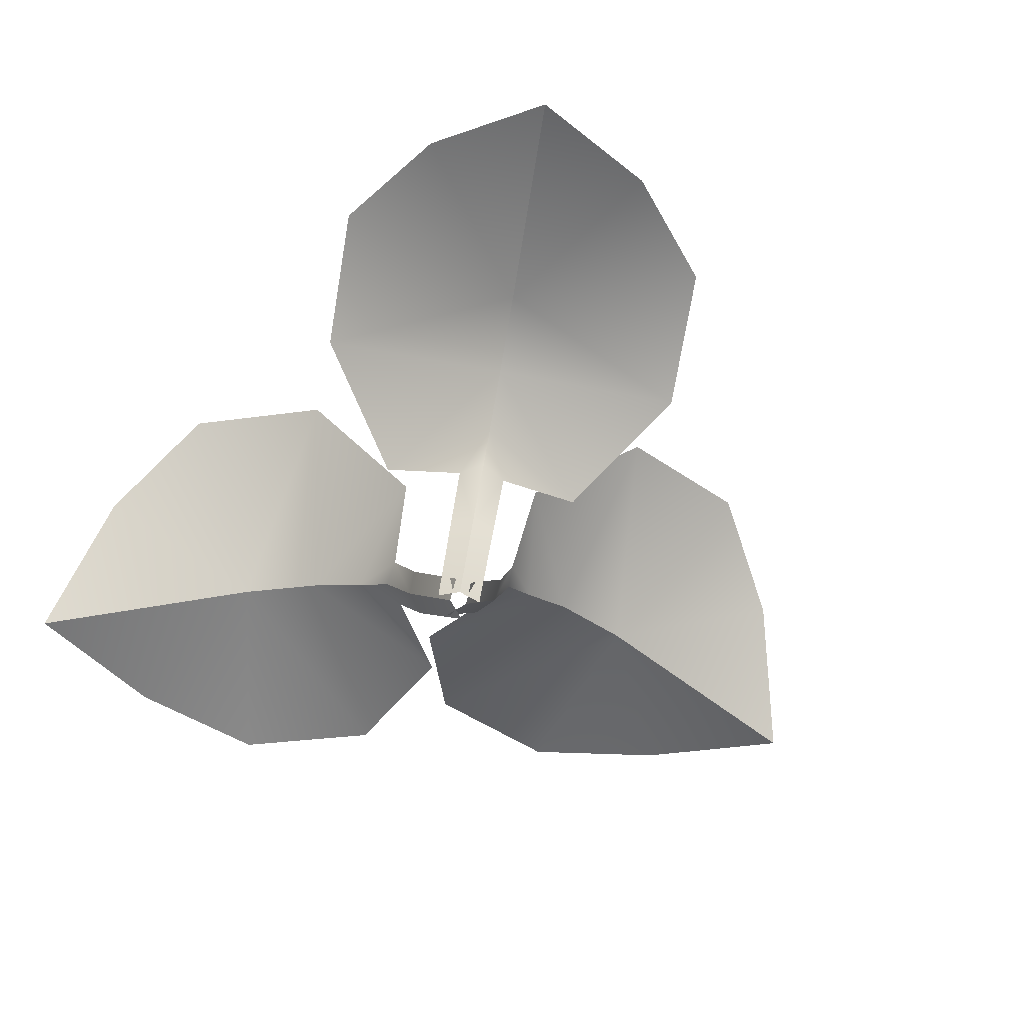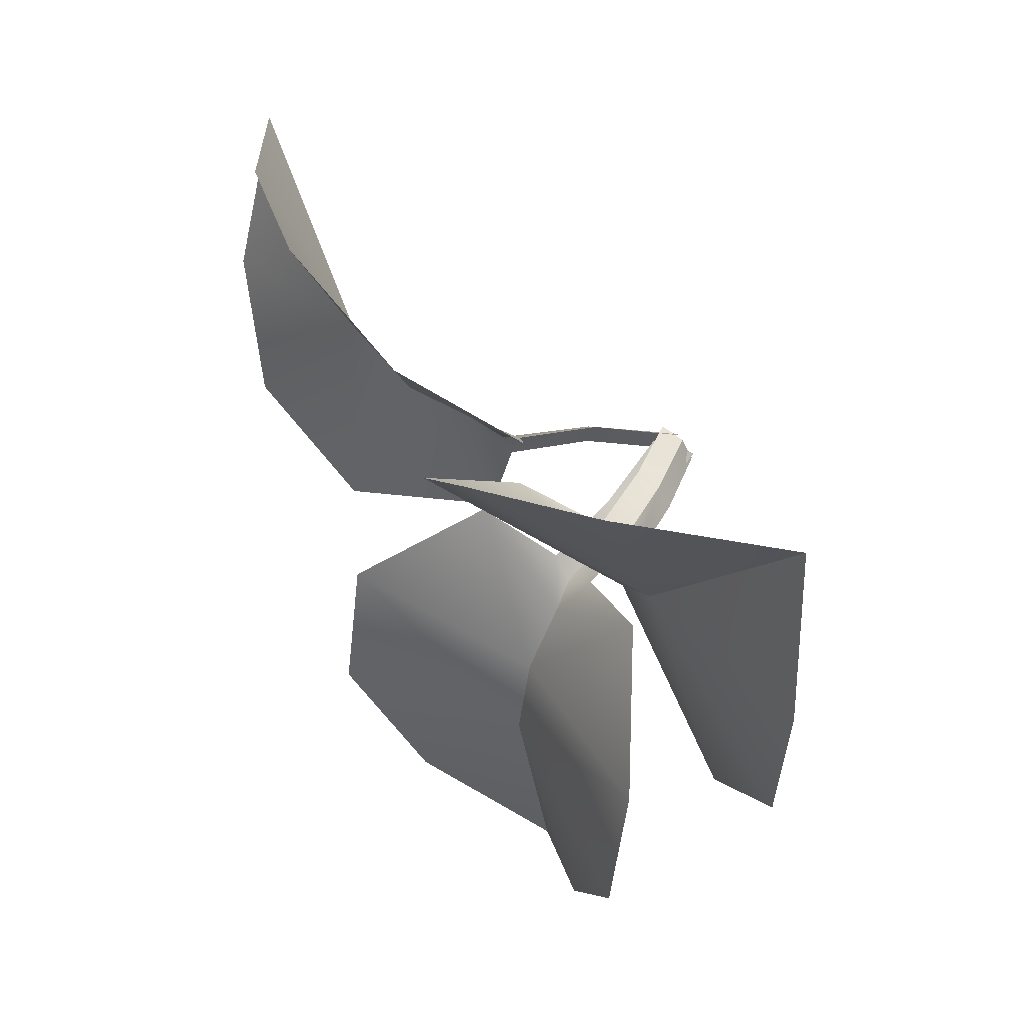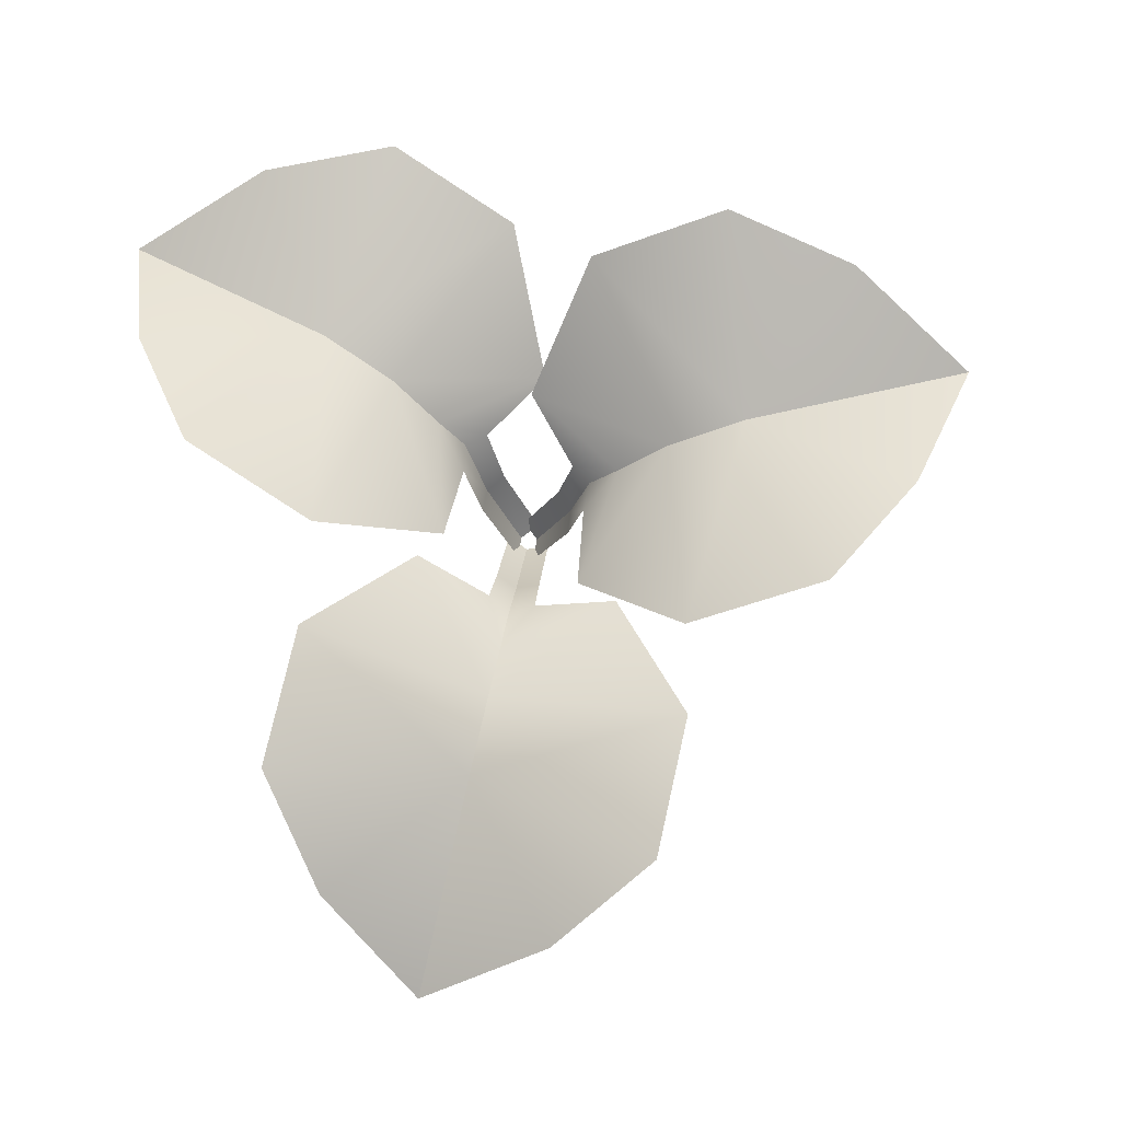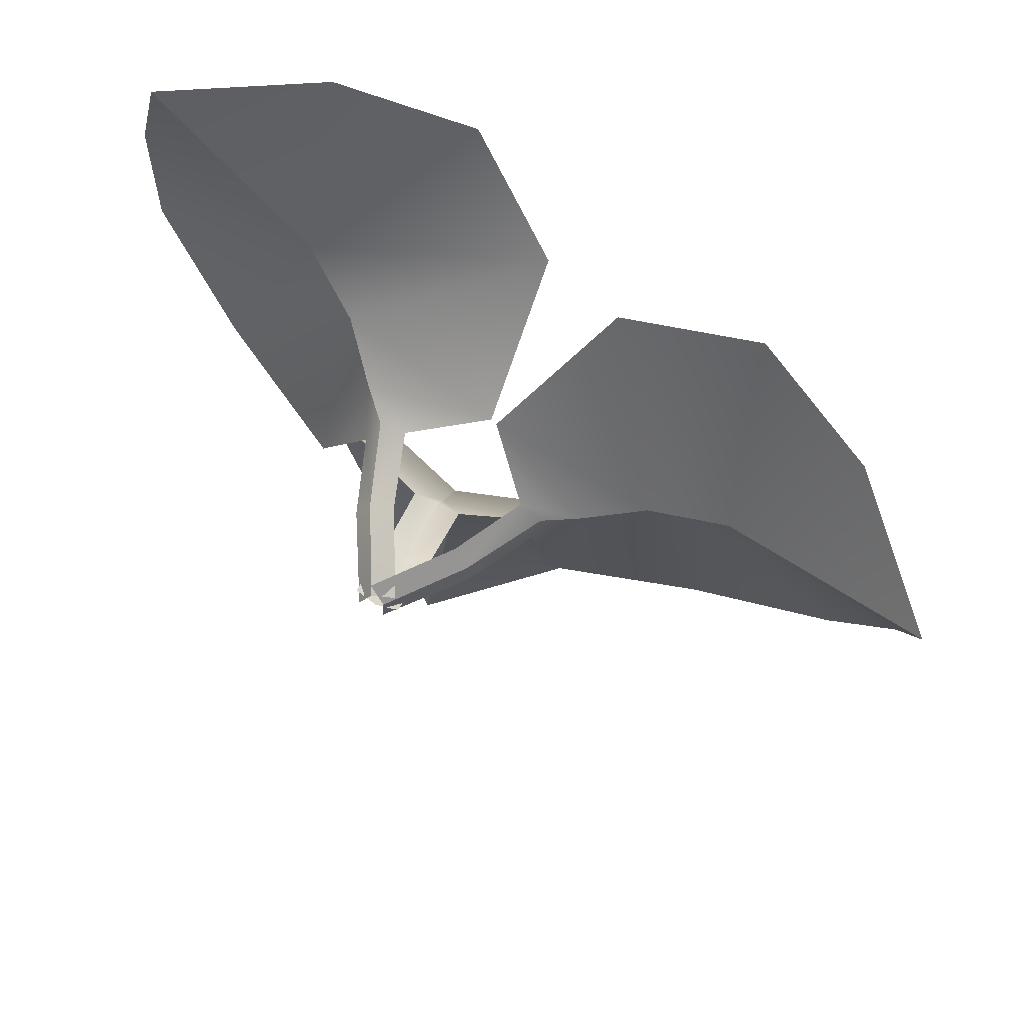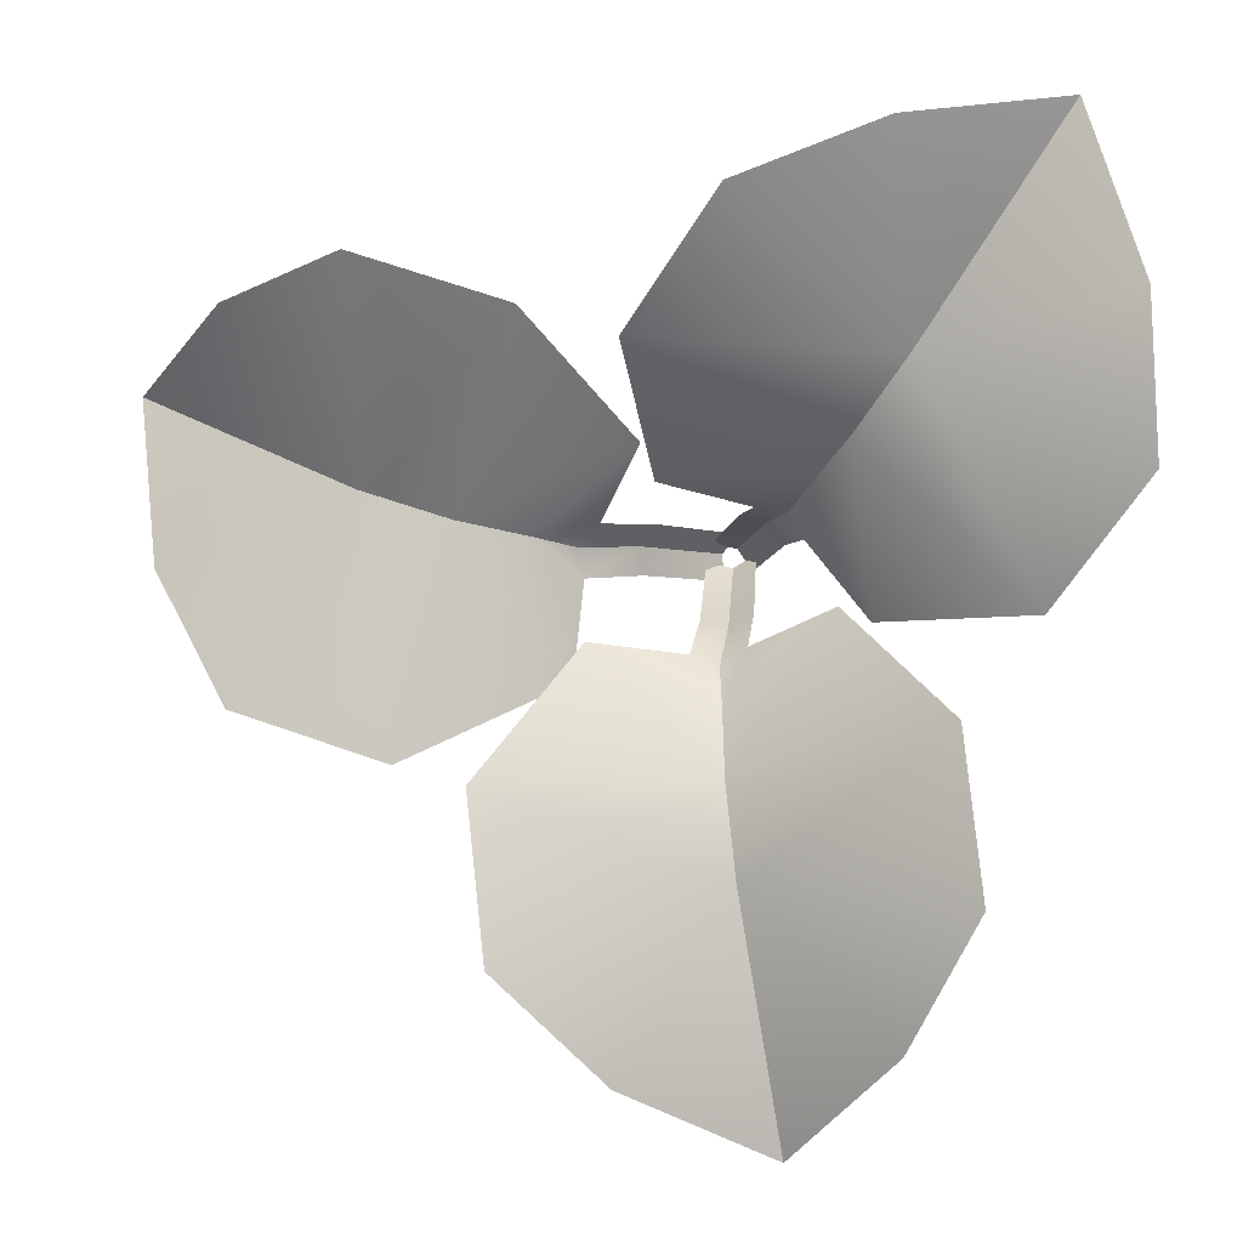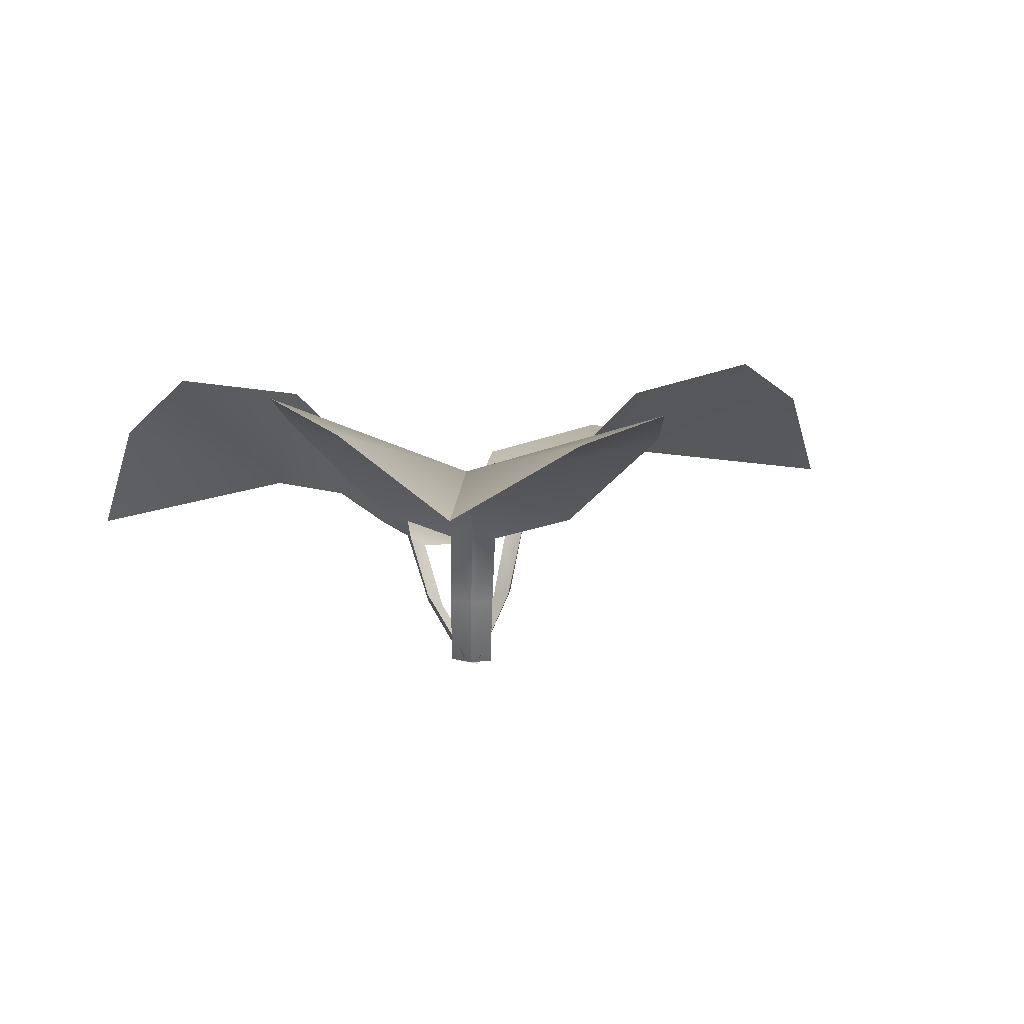
<metadata>
{"format":"obj","ext":"obj","renderer":"f3d","projection":"perspective","resolution":1024,"background":"white","views":[{"elev":-72.4,"azim":64.1,"up":"+Y"},{"elev":60.3,"azim":-132.4,"up":"+Z"},{"elev":76.0,"azim":86.4,"up":"+Y"},{"elev":57.6,"azim":25.5,"up":"+Z"},{"elev":9.5,"azim":-168.9,"up":"+Z"},{"elev":-6.7,"azim":75.4,"up":"+Y"}]}
</metadata>
<code>
g default
v -0.03445 -0.001118 0.005793
v 0.03445 0.001118 -0.005793
v -0.06065 0.2422 -0.08015
v 0.01574 0.2446 -0.093
v -0.1811 0.2697 -0.01902
v 0.1476 0.2803 -0.0743
v -0.3924 0.5053 -0.3472
v 0.2247 0.5253 -0.451
v -0.2941 0.4824 -0.5441
v 0.06911 0.4942 -0.6052
v -0.002455 -0.000706 -0.01474
v -0.02603 0.2561 -0.1054
v -0.03492 0.2904 -0.1516
v -0.073 0.4051 -0.356
v -0.1342 0.3921 -0.7226
v 0.2639 0.4561 -0.2317
v -0.05068 0.3615 -0.2316
v -0.3533 0.4361 -0.1279
v 0.02209 0.1248 -0.06688
v -0.01639 0.1231 -0.07369
v -0.05055 0.1224 -0.05467
v 0.02872 0.005678 0.0191
v -0.02872 -0.005678 -0.0191
v -0.06608 0.2327 0.1011
v -0.1298 0.2201 0.05871
v 0.05392 0.2898 0.138
v -0.2201 0.2356 -0.0443
v -0.06627 0.5015 0.5234
v -0.5807 0.3998 0.1813
v -0.2609 0.4308 0.6013
v -0.5637 0.3709 0.4
v -0.007785 -0.002655 0.01249
v -0.1107 0.2363 0.09617
v -0.1428 0.2637 0.1364
v -0.277 0.3486 0.3128
v -0.4717 0.2871 0.6237
v -0.448 0.3613 -0.00678
v -0.2009 0.3226 0.2061
v 0.06642 0.463 0.3354
v -0.08904 0.1067 0.0347
v -0.06563 0.1106 0.06579
v -0.02849 0.1187 0.07497
v 0.009802 -0.001713 -0.03351
v -0.009802 0.001713 0.03351
v 0.1637 0.2048 -0.003008
v 0.142 0.2086 0.07129
v 0.172 0.2405 -0.1359
v 0.07849 0.2568 0.1838
v 0.6114 0.3585 -0.1661
v 0.4358 0.3892 0.4342
v 0.7299 0.2872 0.006663
v 0.6266 0.3052 0.3599
v 0.01345 -0.005028 0.004191
v 0.174 0.2133 0.04001
v 0.2271 0.2323 0.05457
v 0.4507 0.2814 0.1175
v 0.7867 0.1607 0.2219
v 0.2118 0.3879 0.3687
v 0.3225 0.2766 0.0802
v 0.3874 0.3572 -0.2315
v 0.08285 0.1018 0.05747
v 0.105 0.09572 0.02583
v 0.1035 0.09817 -0.01318
g bush_thick
f 1 11 21
f 21 11 20
f 12 13 3
f 3 13 5
f 13 17 5
f 5 17 18
f 7 14 9
f 9 14 15
f 20 11 19
f 19 11 2
f 12 4 13
f 13 4 6
f 13 6 17
f 17 6 16
f 15 14 10
f 10 14 8
f 17 16 14
f 14 16 8
f 17 14 18
f 18 14 7
f 12 20 4
f 4 20 19
f 21 20 3
f 3 20 12
f 22 32 42
f 42 32 41
f 33 34 24
f 24 34 26
f 34 38 26
f 26 38 39
f 28 35 30
f 30 35 36
f 41 32 40
f 40 32 23
f 33 25 34
f 34 25 27
f 34 27 38
f 38 27 37
f 36 35 31
f 31 35 29
f 38 37 35
f 35 37 29
f 38 35 39
f 39 35 28
f 33 41 25
f 25 41 40
f 42 41 24
f 24 41 33
f 43 53 63
f 63 53 62
f 54 55 45
f 45 55 47
f 55 59 47
f 47 59 60
f 49 56 51
f 51 56 57
f 62 53 61
f 61 53 44
f 54 46 55
f 55 46 48
f 55 48 59
f 59 48 58
f 57 56 52
f 52 56 50
f 59 58 56
f 56 58 50
f 59 56 60
f 60 56 49
f 54 62 46
f 46 62 61
f 63 62 45
f 45 62 54

</code>
